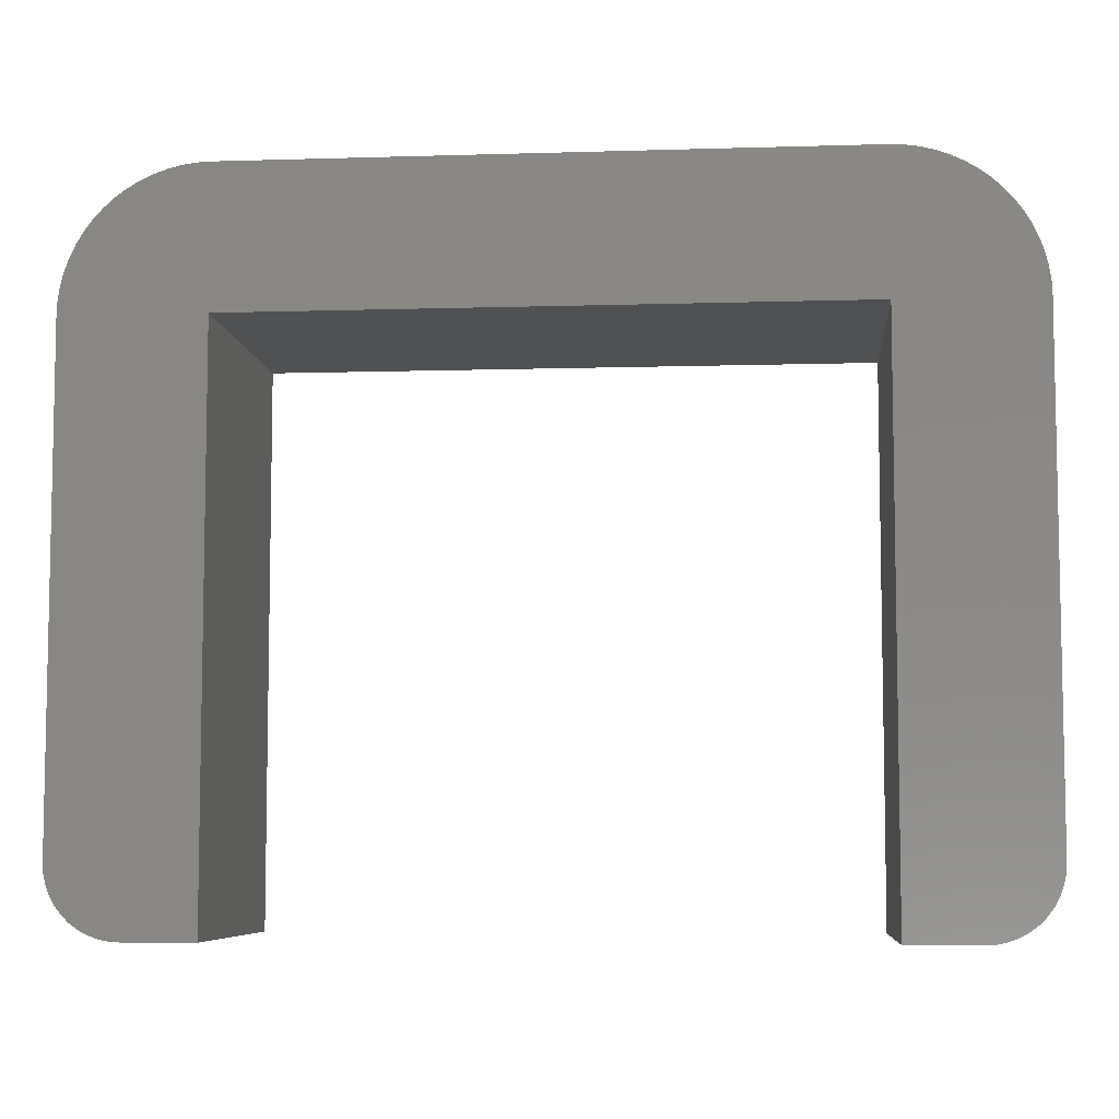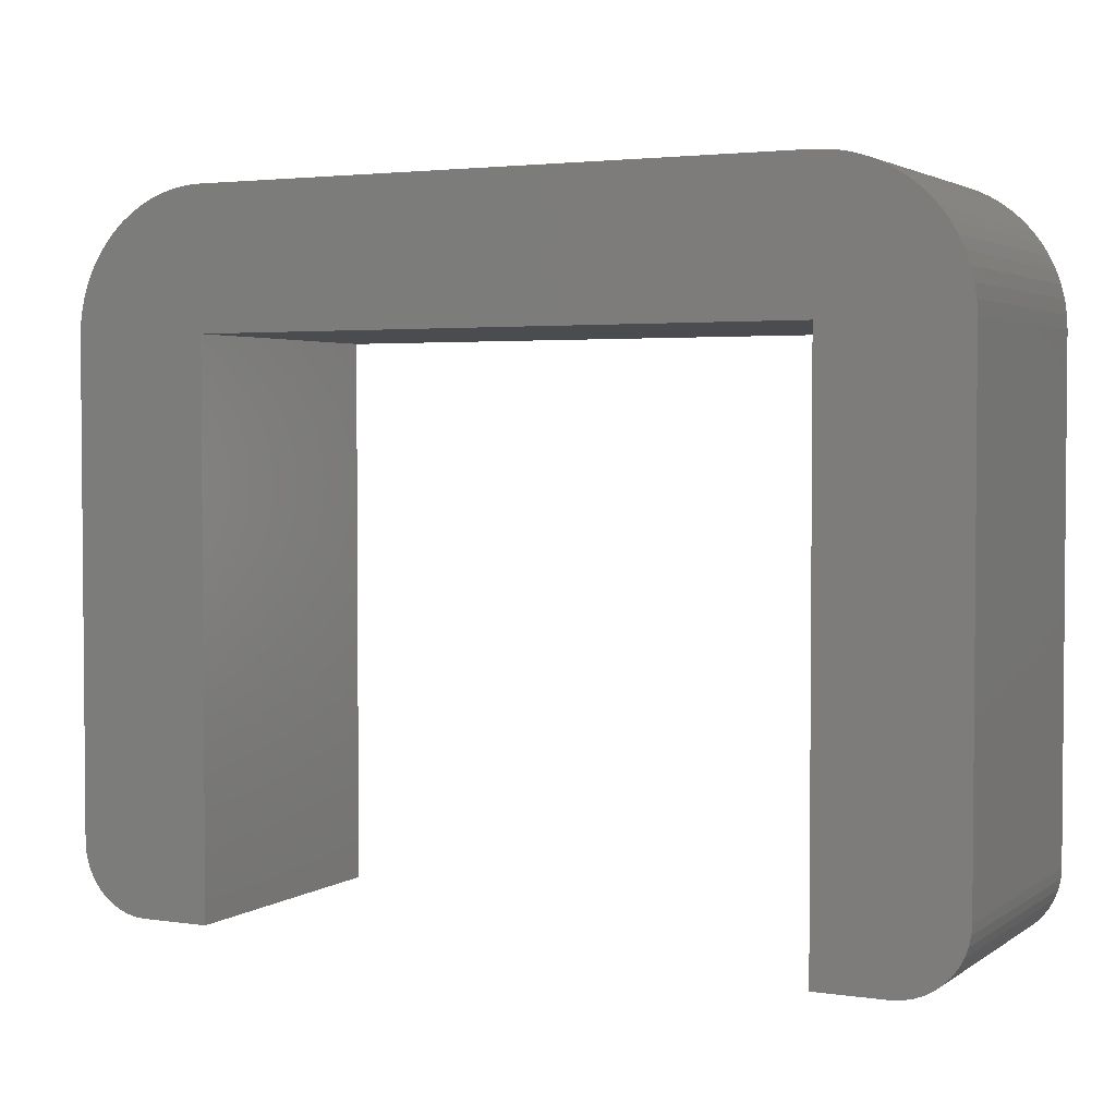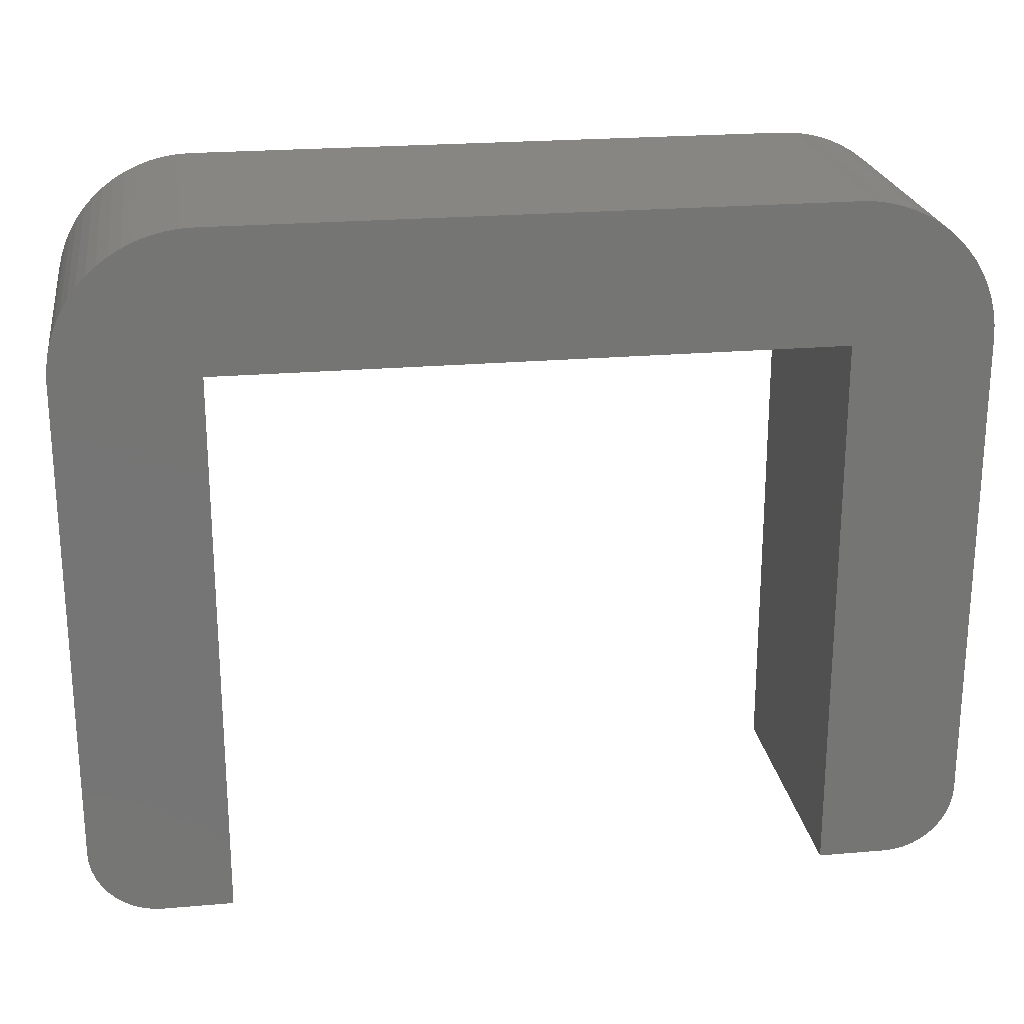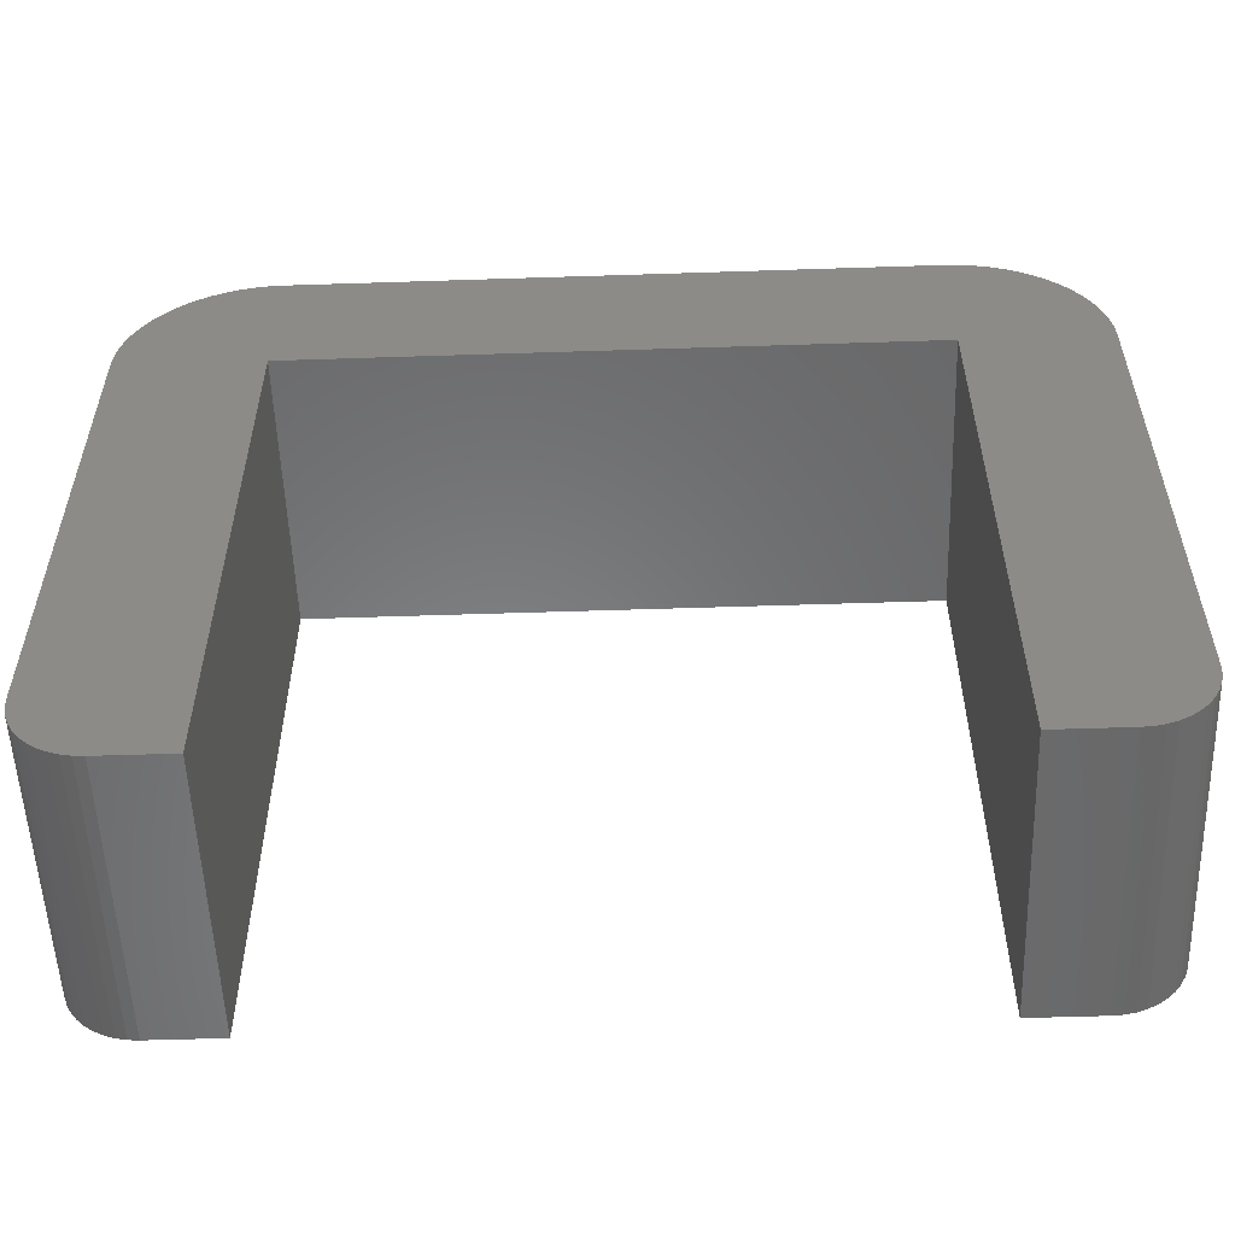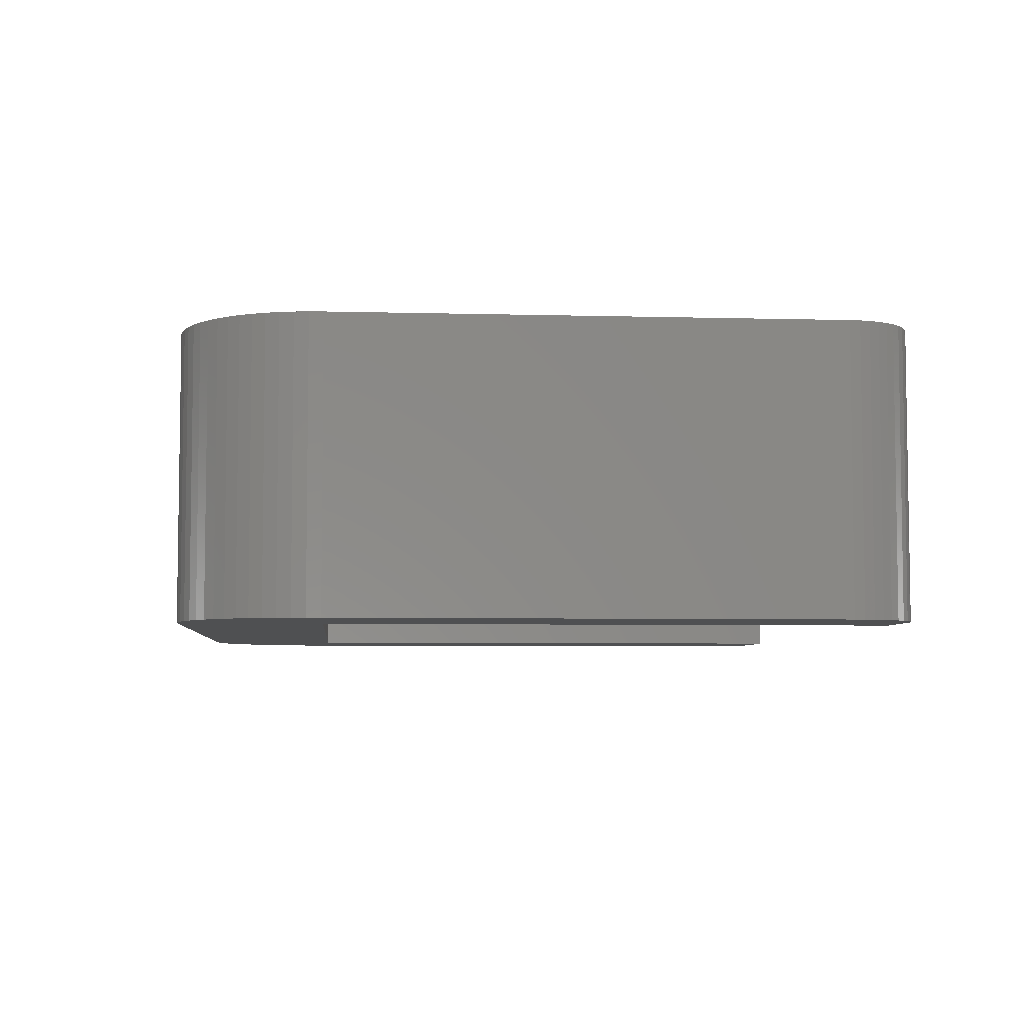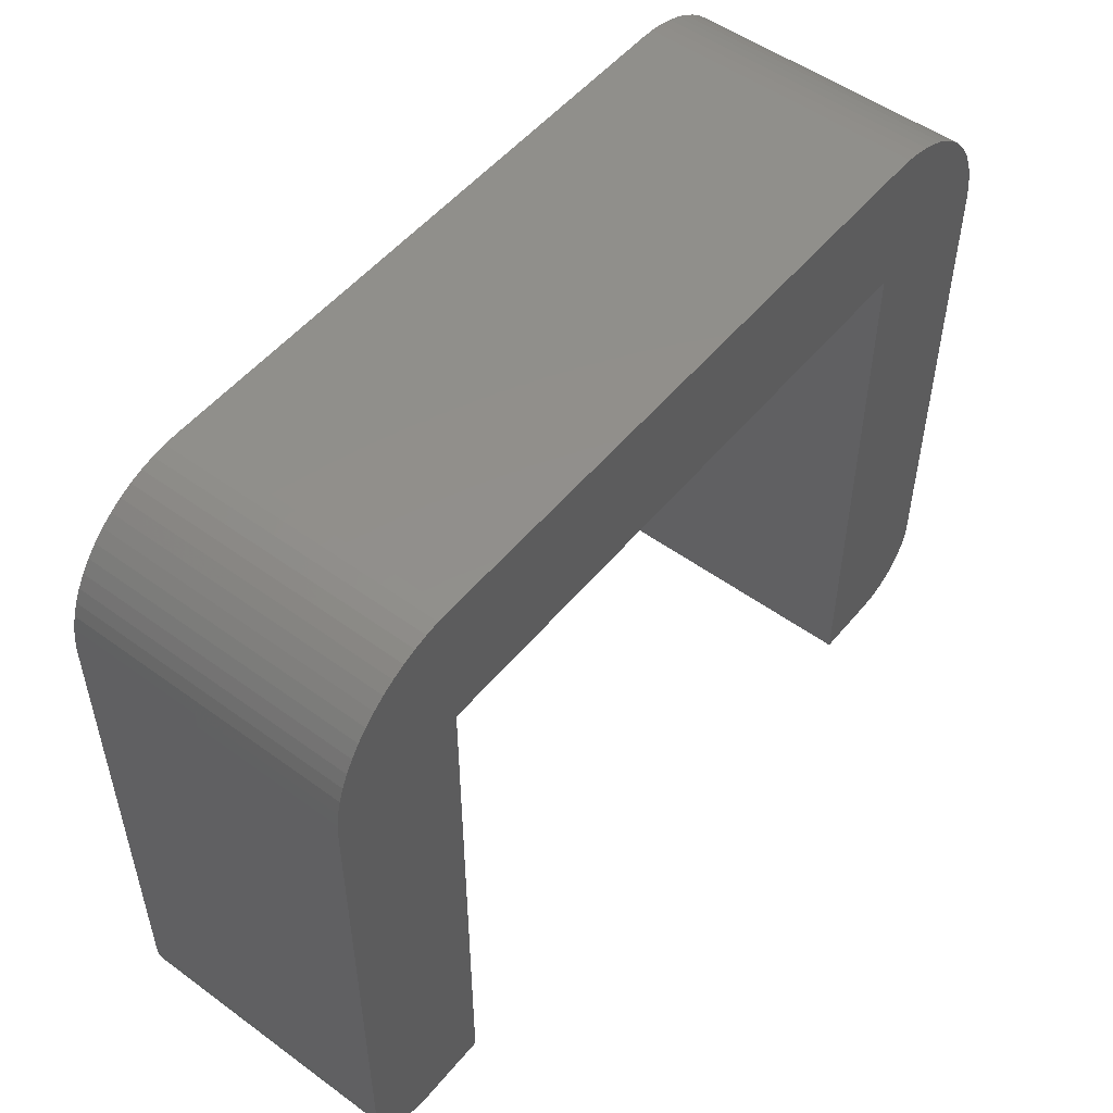
<metadata>
{"format":"stl","ext":"stl","renderer":"f3d","projection":"perspective","resolution":1024,"background":"white","views":[{"elev":-6.8,"azim":-174.9,"up":"+Z"},{"elev":2.9,"azim":-153.5,"up":"+Z"},{"elev":22.8,"azim":-8.5,"up":"+Z"},{"elev":-54.7,"azim":-178.0,"up":"+Z"},{"elev":-5.5,"azim":85.2,"up":"+Y"},{"elev":51.8,"azim":-51.7,"up":"+Z"}]}
</metadata>
<code>
# stl→obj: 144 verts, 284 faces
v 30.5 0 5
v 30.5 0 -30
v 30.5 20 5
v 30.5 20 -30
v 20.5 20 15
v 20.5 0 15
v 21.48 20 14.95
v 21.48 0 14.95
v 22.45 0 14.81
v 22.45 20 14.81
v 23.4 0 14.57
v 23.4 20 14.57
v 24.33 0 14.24
v 24.33 20 14.24
v 25.21 0 13.82
v 25.21 20 13.82
v 26.06 0 13.31
v 26.06 20 13.31
v 26.84 0 12.73
v 26.84 20 12.73
v 27.57 0 12.07
v 27.57 20 12.07
v 28.23 0 11.34
v 28.23 20 11.34
v 28.81 0 10.56
v 28.81 20 10.56
v 29.32 0 9.714
v 29.32 20 9.714
v 29.74 0 8.827
v 29.74 20 8.827
v 30.07 0 7.903
v 30.07 20 7.903
v 30.31 0 6.951
v 30.31 20 6.951
v 30.45 0 5.98
v 30.45 20 5.98
v -23 0 15
v -23 20 15
v -33 20 5
v -33 0 5
v -32.95 20 5.98
v -32.95 0 5.98
v -32.81 0 6.951
v -32.81 20 6.951
v -32.57 0 7.903
v -32.57 20 7.903
v -32.24 0 8.827
v -32.24 20 8.827
v -31.82 0 9.714
v -31.82 20 9.714
v -31.31 0 10.56
v -31.31 20 10.56
v -30.73 0 11.34
v -30.73 20 11.34
v -30.07 0 12.07
v -30.07 20 12.07
v -29.34 0 12.73
v -29.34 20 12.73
v -28.56 0 13.31
v -28.56 20 13.31
v -27.71 0 13.82
v -27.71 20 13.82
v -26.83 0 14.24
v -26.83 20 14.24
v -25.9 0 14.57
v -25.9 20 14.57
v -24.95 0 14.81
v -24.95 20 14.81
v -23.98 0 14.95
v -23.98 20 14.95
v -33 0 -30
v -33 20 -30
v -28 20 -35
v -28 0 -35
v -28.71 10 -34.95
v -28.71 0 -34.95
v -29.41 10 -34.8
v -29.41 0 -34.8
v -30.08 10 -34.55
v -30.08 0 -34.55
v -30.7 10 -34.21
v -30.7 0 -34.21
v -31.27 10 -33.78
v -31.27 0 -33.78
v -31.78 10 -33.27
v -31.78 0 -33.27
v -32.21 10 -32.7
v -32.21 0 -32.7
v -32.55 10 -32.08
v -32.55 0 -32.08
v -32.8 10 -31.41
v -32.8 0 -31.41
v -32.95 10 -30.71
v -32.95 0 -30.71
v -32.95 20 -30.71
v -32.8 20 -31.41
v -32.55 20 -32.08
v -32.21 20 -32.7
v -31.78 20 -33.27
v -31.27 20 -33.78
v -30.7 20 -34.21
v -30.08 20 -34.55
v -29.41 20 -34.8
v -28.71 20 -34.95
v -23 0 -35
v -23 20 -35
v -23 0 5
v -23 20 5
v 20.5 0 5
v 20.5 20 5
v 20.5 0 -35
v 20.5 20 -35
v 25.5 0 -35
v 25.5 20 -35
v 30.45 10 -30.71
v 30.45 0 -30.71
v 30.3 10 -31.41
v 30.3 0 -31.41
v 30.05 10 -32.08
v 30.05 0 -32.08
v 29.71 10 -32.7
v 29.71 0 -32.7
v 29.28 10 -33.27
v 29.28 0 -33.27
v 28.77 10 -33.78
v 28.77 0 -33.78
v 28.2 10 -34.21
v 28.2 0 -34.21
v 27.58 10 -34.55
v 27.58 0 -34.55
v 26.91 10 -34.8
v 26.91 0 -34.8
v 26.21 10 -34.95
v 26.21 0 -34.95
v 26.21 20 -34.95
v 26.91 20 -34.8
v 27.58 20 -34.55
v 28.2 20 -34.21
v 28.77 20 -33.78
v 29.28 20 -33.27
v 29.71 20 -32.7
v 30.05 20 -32.08
v 30.3 20 -31.41
v 30.45 20 -30.71
f 1 2 3
f 3 2 4
f 5 6 7
f 7 6 8
f 7 8 9
f 7 9 10
f 10 9 11
f 10 11 12
f 12 11 13
f 12 13 14
f 14 13 15
f 14 15 16
f 16 15 17
f 16 17 18
f 18 17 19
f 18 19 20
f 20 19 21
f 20 21 22
f 22 21 23
f 22 23 24
f 24 23 25
f 24 25 26
f 26 25 27
f 26 27 28
f 28 27 29
f 28 29 30
f 30 29 31
f 30 31 32
f 32 31 33
f 32 33 34
f 34 33 35
f 34 35 36
f 36 35 1
f 36 1 3
f 37 6 38
f 38 6 5
f 39 40 41
f 41 40 42
f 41 42 43
f 41 43 44
f 44 43 45
f 44 45 46
f 46 45 47
f 46 47 48
f 48 47 49
f 48 49 50
f 50 49 51
f 50 51 52
f 52 51 53
f 52 53 54
f 54 53 55
f 54 55 56
f 56 55 57
f 56 57 58
f 58 57 59
f 58 59 60
f 60 59 61
f 60 61 62
f 62 61 63
f 62 63 64
f 64 63 65
f 64 65 66
f 66 65 67
f 66 67 68
f 68 67 69
f 68 69 70
f 70 69 37
f 70 37 38
f 71 40 72
f 72 40 39
f 73 74 75
f 75 74 76
f 75 76 77
f 77 76 78
f 77 78 79
f 79 78 80
f 79 80 81
f 81 80 82
f 81 82 83
f 83 82 84
f 83 84 85
f 85 84 86
f 85 86 87
f 87 86 88
f 87 88 89
f 89 88 90
f 89 90 91
f 91 90 92
f 91 92 93
f 93 92 94
f 93 94 71
f 71 72 93
f 93 72 95
f 93 95 91
f 91 95 96
f 91 96 89
f 89 96 97
f 89 97 87
f 87 97 98
f 87 98 85
f 85 98 99
f 85 99 83
f 83 99 100
f 83 100 81
f 81 100 101
f 81 101 79
f 79 101 102
f 79 102 77
f 77 102 103
f 77 103 75
f 75 103 104
f 75 104 73
f 105 74 106
f 106 74 73
f 107 105 108
f 108 105 106
f 109 107 110
f 110 107 108
f 111 109 112
f 112 109 110
f 113 111 114
f 114 111 112
f 4 2 115
f 115 2 116
f 115 116 117
f 117 116 118
f 117 118 119
f 119 118 120
f 119 120 121
f 121 120 122
f 121 122 123
f 123 122 124
f 123 124 125
f 125 124 126
f 125 126 127
f 127 126 128
f 127 128 129
f 129 128 130
f 129 130 131
f 131 130 132
f 131 132 133
f 133 132 134
f 133 134 113
f 113 114 133
f 133 114 135
f 133 135 131
f 131 135 136
f 131 136 129
f 129 136 137
f 129 137 127
f 127 137 138
f 127 138 125
f 125 138 139
f 125 139 123
f 123 139 140
f 123 140 121
f 121 140 141
f 121 141 119
f 119 141 142
f 119 142 117
f 117 142 143
f 117 143 115
f 115 143 144
f 115 144 4
f 144 114 4
f 4 114 112
f 4 112 110
f 144 143 114
f 114 143 142
f 114 142 141
f 141 140 114
f 114 140 139
f 114 139 138
f 138 137 114
f 114 137 136
f 114 136 135
f 108 5 110
f 110 5 7
f 110 7 10
f 106 72 108
f 108 72 39
f 108 39 41
f 106 73 72
f 72 73 95
f 95 73 96
f 96 73 97
f 97 73 98
f 98 73 99
f 99 73 100
f 100 73 101
f 101 73 102
f 102 73 103
f 103 73 104
f 41 44 108
f 108 44 46
f 108 46 48
f 48 50 108
f 108 50 52
f 108 52 54
f 54 56 108
f 108 56 58
f 108 58 60
f 60 62 108
f 108 62 64
f 108 64 66
f 66 68 108
f 108 68 70
f 108 70 38
f 38 5 108
f 10 12 110
f 110 12 14
f 110 14 16
f 16 18 110
f 110 18 20
f 110 20 22
f 22 24 110
f 110 24 26
f 110 26 28
f 28 30 110
f 110 30 32
f 110 32 34
f 34 36 110
f 110 36 3
f 110 3 4
f 134 132 113
f 113 132 130
f 113 130 128
f 128 126 113
f 113 126 124
f 113 124 122
f 122 120 113
f 113 120 118
f 113 118 116
f 116 2 113
f 113 2 111
f 111 2 109
f 109 2 1
f 109 1 35
f 35 33 109
f 109 33 31
f 109 31 29
f 29 27 109
f 109 27 25
f 109 25 23
f 23 21 109
f 109 21 19
f 109 19 17
f 17 15 109
f 109 15 13
f 109 13 11
f 11 9 109
f 109 9 8
f 109 8 6
f 6 37 109
f 109 37 107
f 107 37 69
f 107 69 67
f 67 65 107
f 107 65 63
f 107 63 61
f 61 59 107
f 107 59 57
f 107 57 55
f 55 53 107
f 107 53 51
f 107 51 49
f 49 47 107
f 107 47 45
f 107 45 43
f 43 42 107
f 107 42 40
f 107 40 71
f 94 74 71
f 71 74 105
f 71 105 107
f 94 92 74
f 74 92 90
f 74 90 88
f 88 86 74
f 74 86 84
f 74 84 82
f 82 80 74
f 74 80 78
f 74 78 76

</code>
